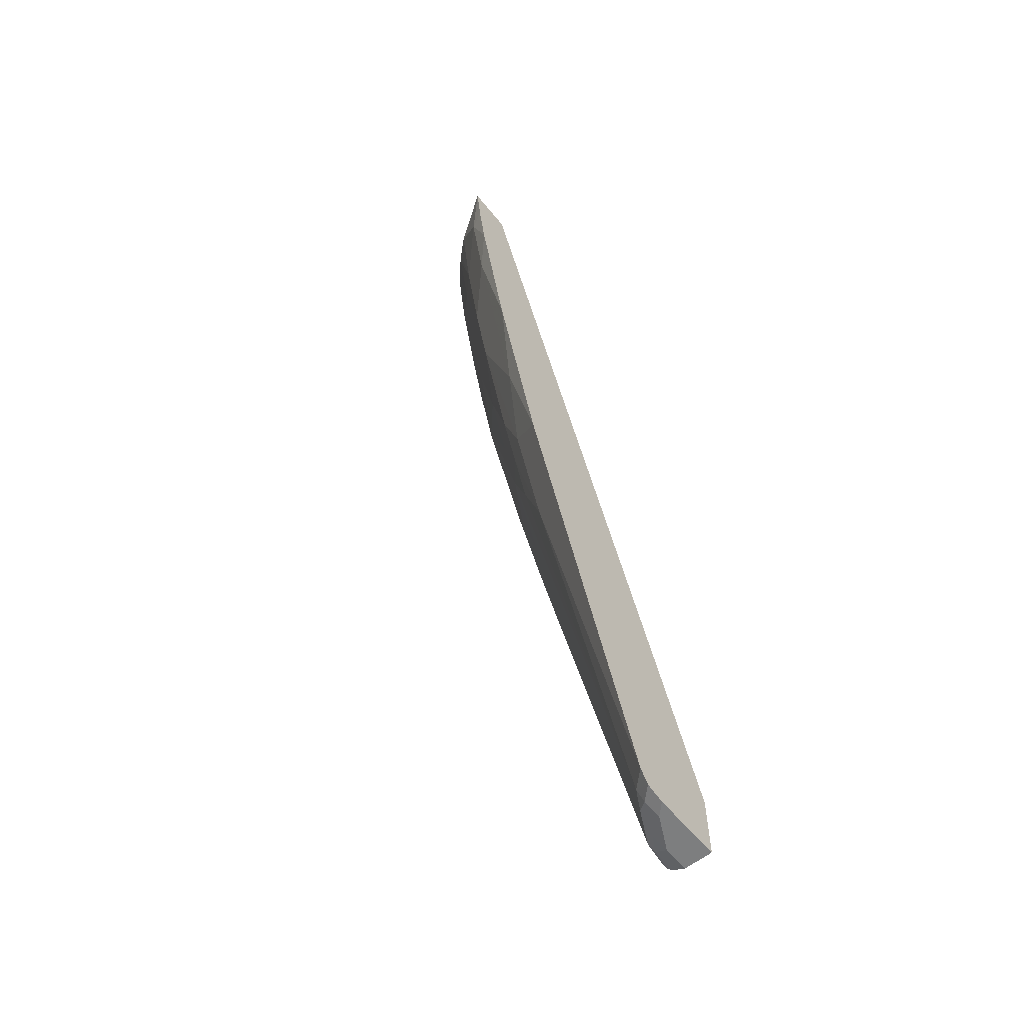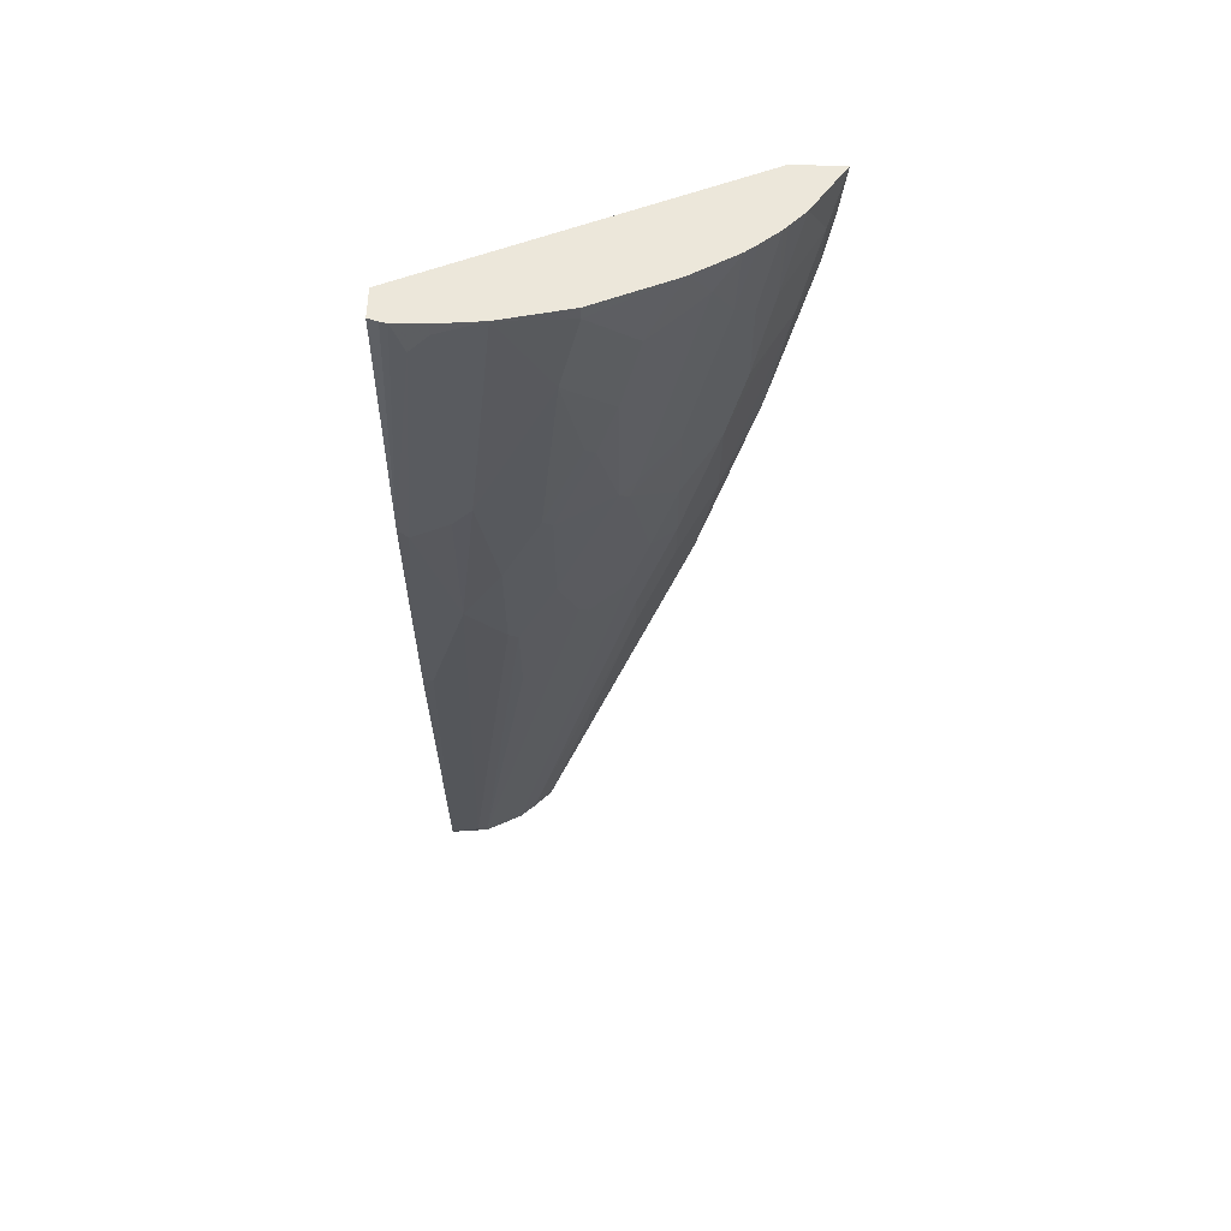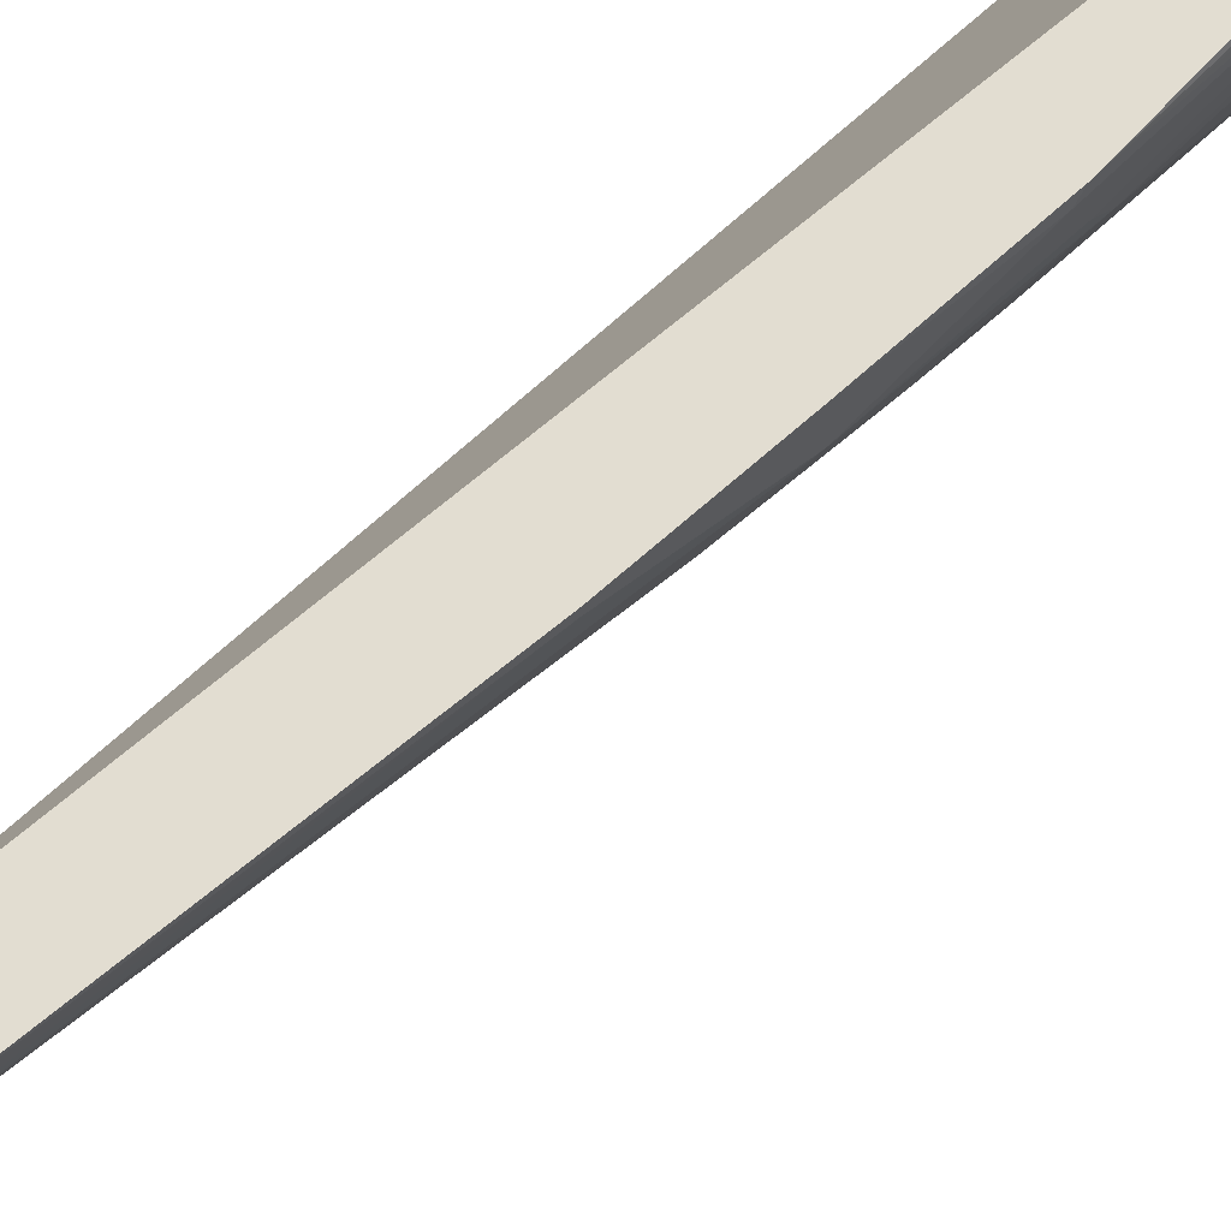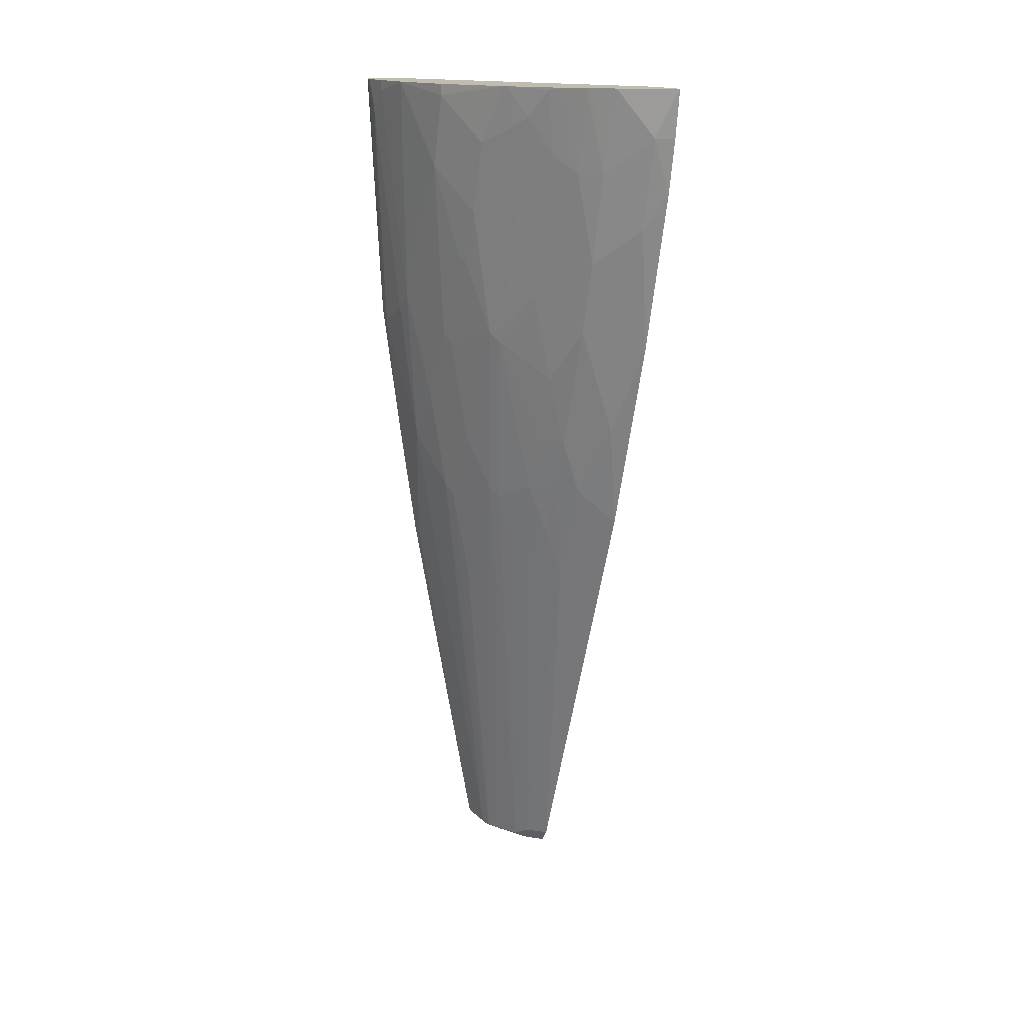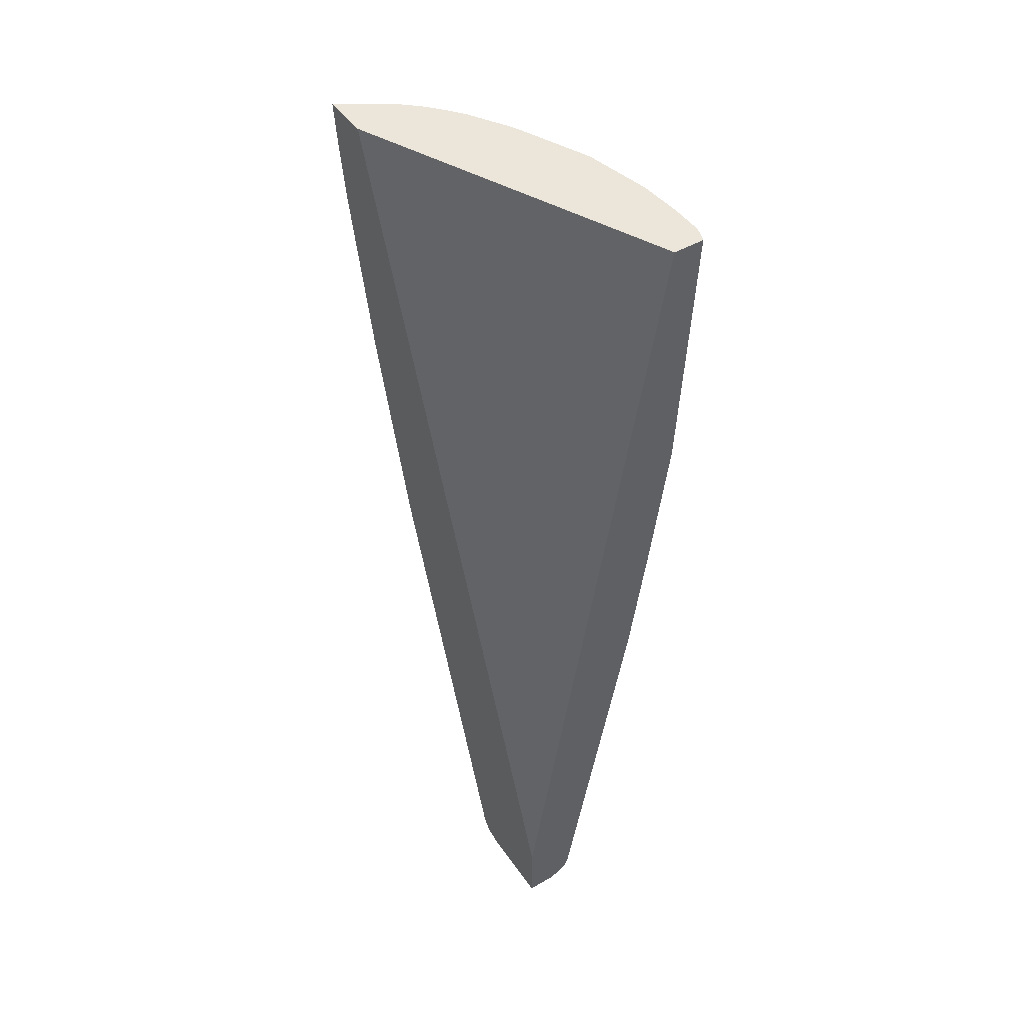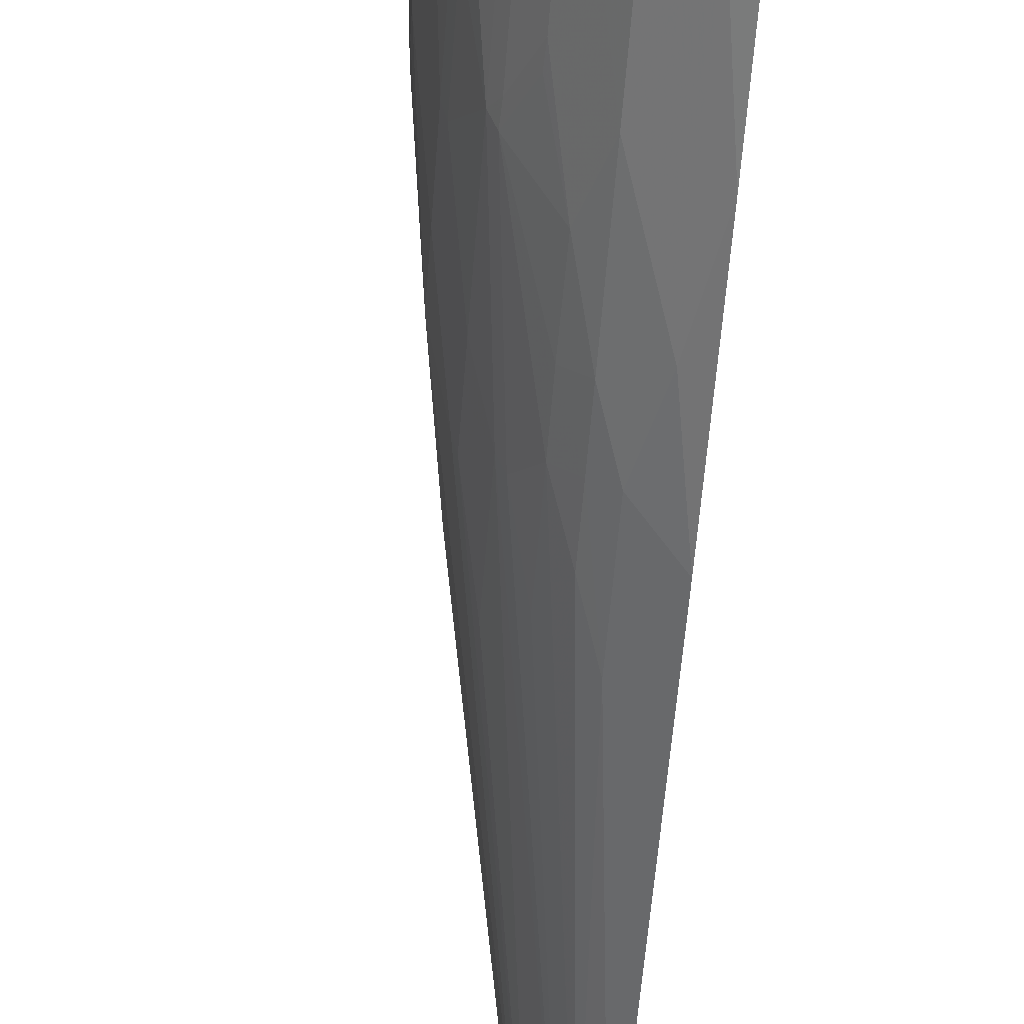
<metadata>
{"format":"obj","ext":"obj","renderer":"f3d","projection":"perspective","resolution":1024,"background":"white","views":[{"elev":-59.3,"azim":-141.2,"up":"+Y"},{"elev":52.8,"azim":90.9,"up":"+Y"},{"elev":68.5,"azim":40.1,"up":"+Z"},{"elev":16.3,"azim":151.4,"up":"+Y"},{"elev":47.0,"azim":-33.0,"up":"+Y"},{"elev":-73.8,"azim":175.5,"up":"+Z"}]}
</metadata>
<code>
v 0.43 0.1168 0.0733
v 0.4343 0.1168 0.06226
v 0.3945 0.1168 0.0733
v 0.4152 -0.1759 0.0733
v 0.436 0.1168 0.05445
v 0.2356 0.1168 -0.2798
v 0.2356 -0.855 0.0733
v 0.4152 -0.187 0.06226
v 0.436 0.08302 0.04152
v 0.3945 -0.3322 0.0733
v 0.436 0.1168 0.02075
v 0.2356 0.1168 -0.3356
v 0.2356 -0.9334 0.0733
v 0.4152 -0.1662 0.02075
v 0.3945 -0.3322 0.02075
v 0.436 0.1038 0.02075
v 0.3737 -0.4775 0.0733
v 0.4321 0.1168 -0.0286
v 0.294 0.1168 -0.2969
v 0.2561 0.06224 -0.3184
v 0.2422 0.06224 -0.3253
v 0.2356 0.06224 -0.3286
v 0.2356 -0.9343 0.0695
v 0.2394 -0.9343 0.0733
v 0.4152 -0.1454 -2.566e-05
v 0.3737 -0.4775 0.06226
v 0.2907 -0.9135 0.04152
v 0.3737 -0.3946 -0.0208
v 0.3945 -0.27 -0.0208
v 0.2948 -0.9135 0.0733
v 0.4152 0.02067 -0.08308
v 0.4152 0.1038 -0.1038
v 0.4152 0.1168 -0.1038
v 0.3132 0.1168 -0.2794
v 0.2976 0.02067 -0.2768
v 0.2769 0.04146 -0.2976
v 0.2356 0.000303 -0.3181
v 0.2561 -0.04157 -0.2976
v 0.2356 -0.9343 -0.01355
v 0.2699 -0.9343 0.0733
v 0.2855 -0.9239 0.03112
v 0.3685 -0.405 -0.03117
v 0.3685 -0.3634 -0.05194
v 0.3945 -0.187 -0.06231
v 0.2916 -0.92 0.0733
v 0.3945 -0.02079 -0.1246
v 0.3945 0.06224 -0.1453
v 0.41 0.09342 -0.1142
v 0.3945 -0.08314 -0.1038
v 0.3893 -0.09353 -0.1142
v 0.3786 0.1168 -0.1868
v 0.3187 0.1168 -0.2742
v 0.3184 0.02067 -0.256
v 0.2976 -0.08314 -0.256
v 0.2769 -0.06236 -0.2768
v 0.2356 -0.1865 -0.2766
v 0.2976 -0.1662 -0.2353
v 0.2561 -0.2908 -0.2353
v 0.2356 -0.9291 -0.03689
v 0.2518 -0.9291 -0.0208
v 0.2492 -0.9343 -2.566e-05
v 0.2699 -0.9343 0.04152
v 0.2773 -0.9306 0.0733
v 0.2838 -0.9273 0.04152
v 0.2725 -0.9291 0.02075
v 0.2647 -0.9239 -0.01039
v 0.3478 -0.3842 -0.09345
v 0.3478 -0.5087 -0.03117
v 0.3685 -0.3218 -0.07267
v 0.3893 -0.1973 -0.07267
v 0.2838 -0.9273 0.0733
v 0.3893 -0.03118 -0.135
v 0.3893 0.05185 -0.1557
v 0.3685 -0.1766 -0.135
v 0.376 0.1168 -0.192
v 0.3365 0.1168 -0.2534
v 0.3391 0.04146 -0.2353
v 0.2356 -0.4148 -0.2143
v 0.3184 -0.2284 -0.1938
v 0.2976 -0.3114 -0.1938
v 0.2769 -0.3738 -0.1938
v 0.2356 -0.9135 -0.04786
v 0.2561 -0.9135 -0.02768
v 0.3192 -0.3738 -0.1453
v 0.3192 -0.4775 -0.1038
v 0.34 -0.3946 -0.1038
v 0.3608 -0.187 -0.1453
v 0.3685 0.07263 -0.1972
v 0.3599 -0.1662 -0.1522
v 0.3599 -0.08314 -0.173
v 0.3599 0.08302 -0.2145
v 0.3478 0.1141 -0.2387
v 0.3473 0.1168 -0.2396
v 0.3391 -0.1246 -0.1938
v 0.2356 -0.4771 -0.1936
v 0.34 -0.1454 -0.1868
v 0.3192 -0.3114 -0.1661
v 0.2976 -0.3738 -0.173
v 0.2769 -0.4983 -0.1522
v 0.2356 -0.5393 -0.1728
v 0.2976 -0.4359 -0.1522
f 53 57 54
f 47 73 51
f 47 51 48
f 50 74 72
f 46 50 72
f 51 73 75
f 52 76 53
f 53 76 77
f 53 77 57
f 50 70 74
f 57 81 58
f 56 58 78
f 57 77 94
f 57 94 79
f 57 79 80
f 57 80 81
f 58 81 78
f 59 82 83
f 60 83 66
f 46 73 47
f 59 83 60
f 54 57 55
f 46 72 73
f 39 59 60
f 44 50 49
f 35 55 36
f 60 65 62
f 37 38 56
f 38 55 57
f 38 57 58
f 38 58 56
f 39 60 61
f 40 62 63
f 41 45 64
f 41 64 65
f 41 65 60
f 41 60 66
f 41 66 67
f 41 67 68
f 41 68 42
f 42 68 67
f 42 67 43
f 43 67 69
f 43 69 70
f 43 70 44
f 44 70 50
f 45 71 64
f 60 62 61
f 84 98 97
f 62 64 63
f 79 96 87
f 79 87 97
f 79 97 80
f 80 97 98
f 80 98 81
f 81 98 99
f 81 99 95
f 82 100 99
f 82 99 83
f 83 99 101
f 83 101 84
f 84 97 87
f 84 87 86
f 84 86 85
f 84 101 98
f 87 96 94
f 87 94 89
f 88 90 91
f 95 99 100
f 98 101 99
f 35 54 55
f 79 94 96
f 78 81 95
f 77 89 94
f 77 90 89
f 63 64 71
f 66 83 84
f 66 84 85
f 66 85 86
f 66 86 67
f 67 86 87
f 67 87 74
f 67 74 69
f 69 74 70
f 72 88 73
f 62 65 64
f 72 74 88
f 74 87 89
f 74 89 90
f 74 90 88
f 75 88 91
f 75 91 92
f 75 92 93
f 76 93 92
f 76 92 77
f 77 92 91
f 77 91 90
f 73 88 75
f 35 53 54
f 28 43 44
f 34 52 35
f 1 4 2
f 2 4 5
f 3 6 7
f 4 8 9
f 4 9 5
f 4 10 8
f 5 9 16
f 5 16 11
f 6 12 22
f 6 22 37
f 6 37 56
f 6 56 78
f 6 78 95
f 6 95 100
f 6 100 82
f 6 82 59
f 6 59 39
f 6 39 23
f 6 23 13
f 6 13 7
f 8 14 9
f 1 10 4
f 8 10 15
f 1 17 10
f 1 45 30
f 35 52 53
f 1 2 5
f 1 5 11
f 1 11 18
f 1 18 33
f 1 33 51
f 1 51 75
f 1 75 93
f 1 93 76
f 1 76 52
f 1 52 34
f 1 34 19
f 1 19 12
f 1 12 6
f 1 6 3
f 1 3 7
f 1 7 13
f 1 24 40
f 1 40 63
f 1 63 71
f 1 71 45
f 1 30 17
f 8 15 14
f 1 13 24
f 9 25 16
f 23 39 61
f 23 61 62
f 23 62 40
f 23 40 24
f 25 29 31
f 26 30 27
f 27 30 41
f 27 41 28
f 28 41 42
f 28 42 43
f 28 44 29
f 30 45 41
f 31 46 47
f 31 47 48
f 31 48 32
f 31 44 49
f 31 49 50
f 31 50 46
f 32 48 51
f 9 14 25
f 32 51 33
f 21 37 22
f 20 38 37
f 29 44 31
f 20 36 55
f 10 17 26
f 10 26 15
f 20 55 38
f 11 16 18
f 12 19 20
f 12 20 21
f 12 21 22
f 14 15 25
f 15 26 27
f 15 27 28
f 15 28 29
f 13 23 24
f 15 29 25
f 16 25 18
f 17 30 26
f 18 31 32
f 20 37 21
f 18 32 33
f 18 25 31
f 19 34 35
f 19 36 20
f 19 35 36

</code>
